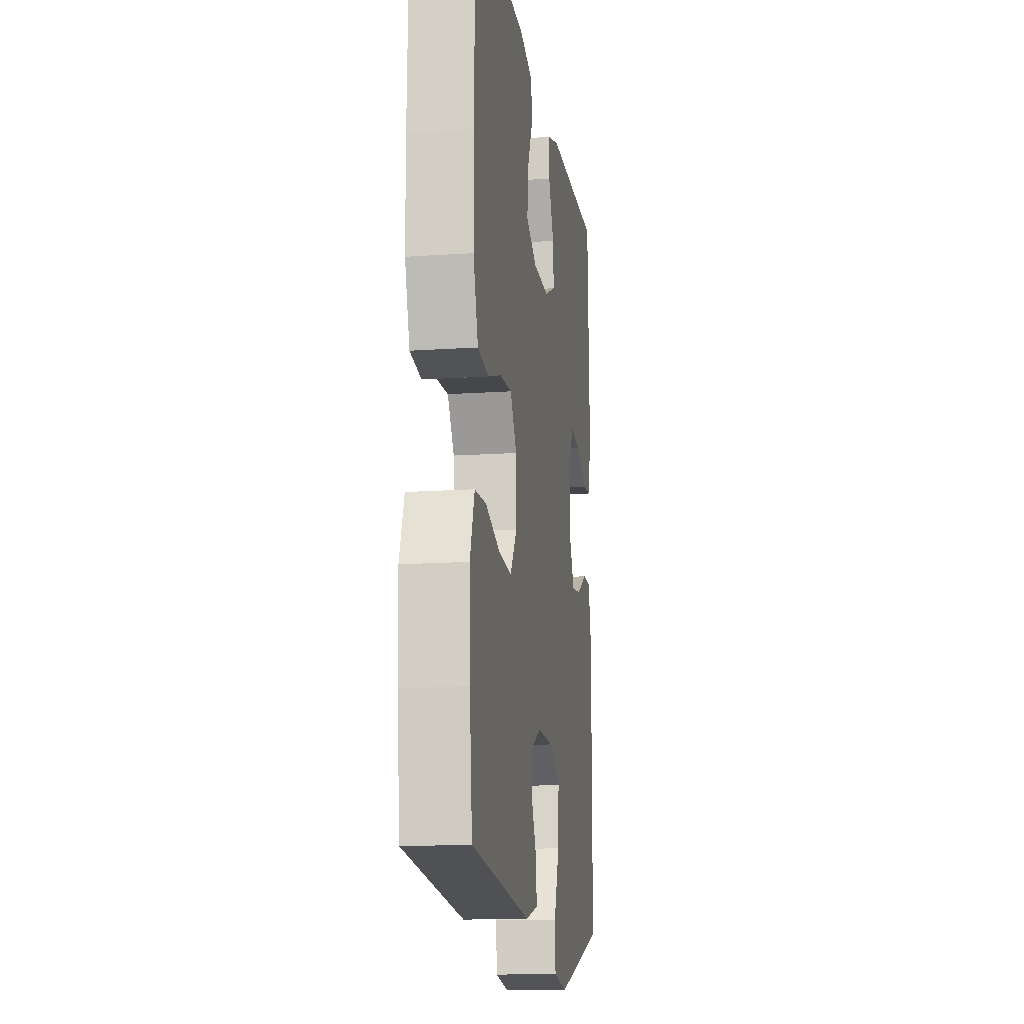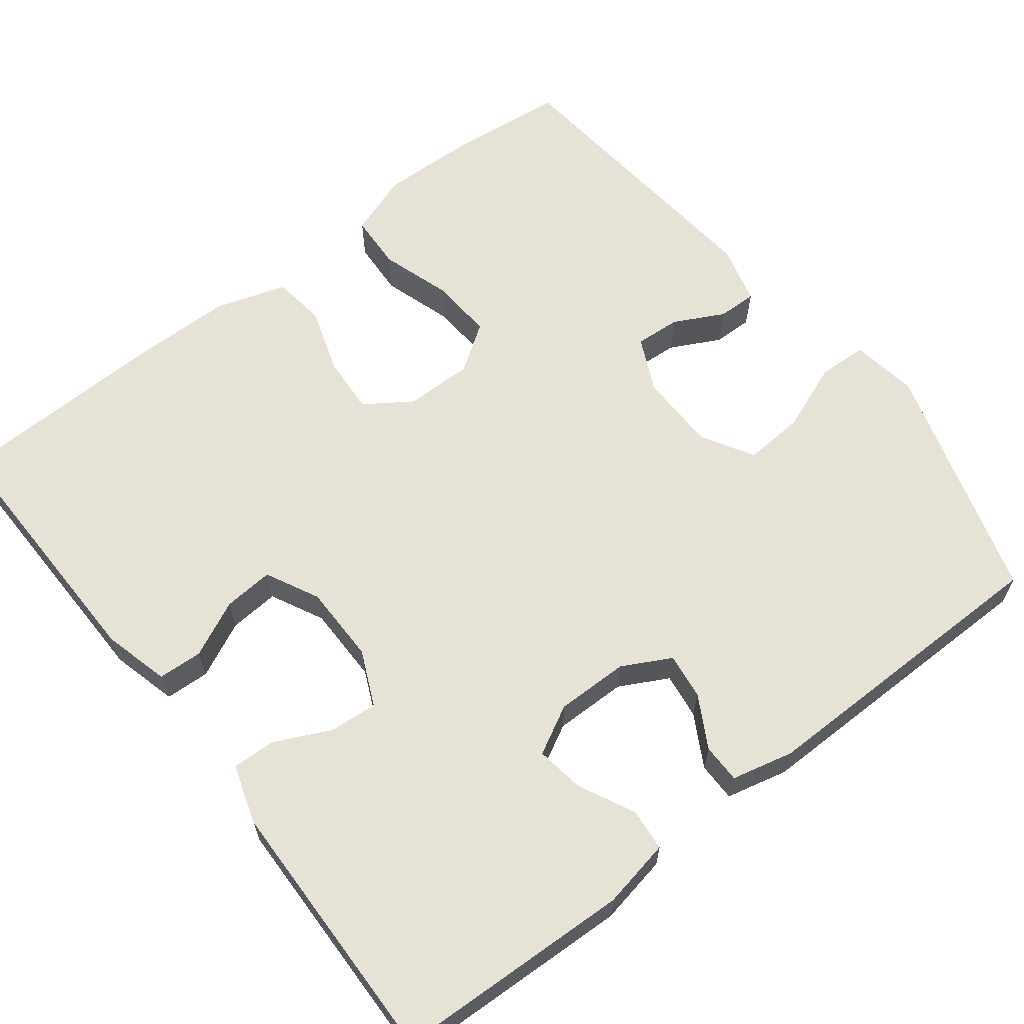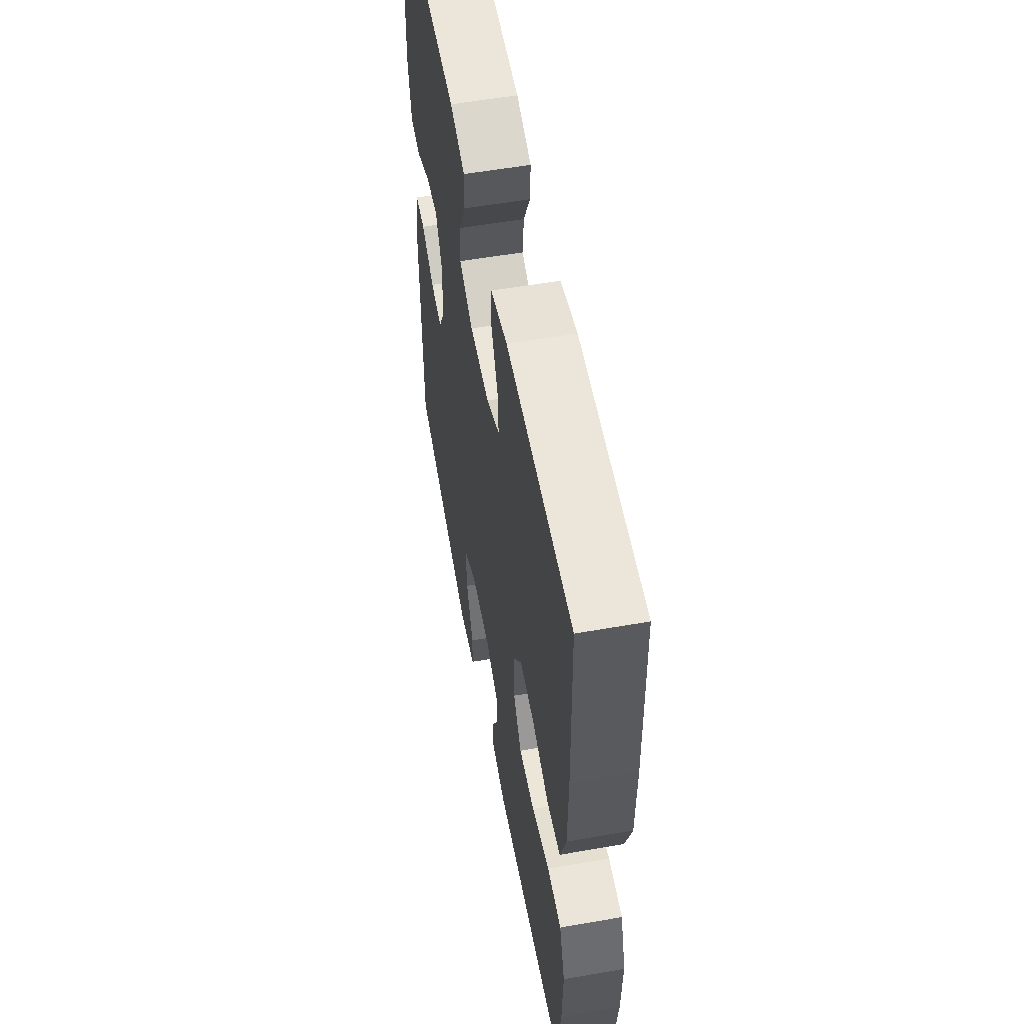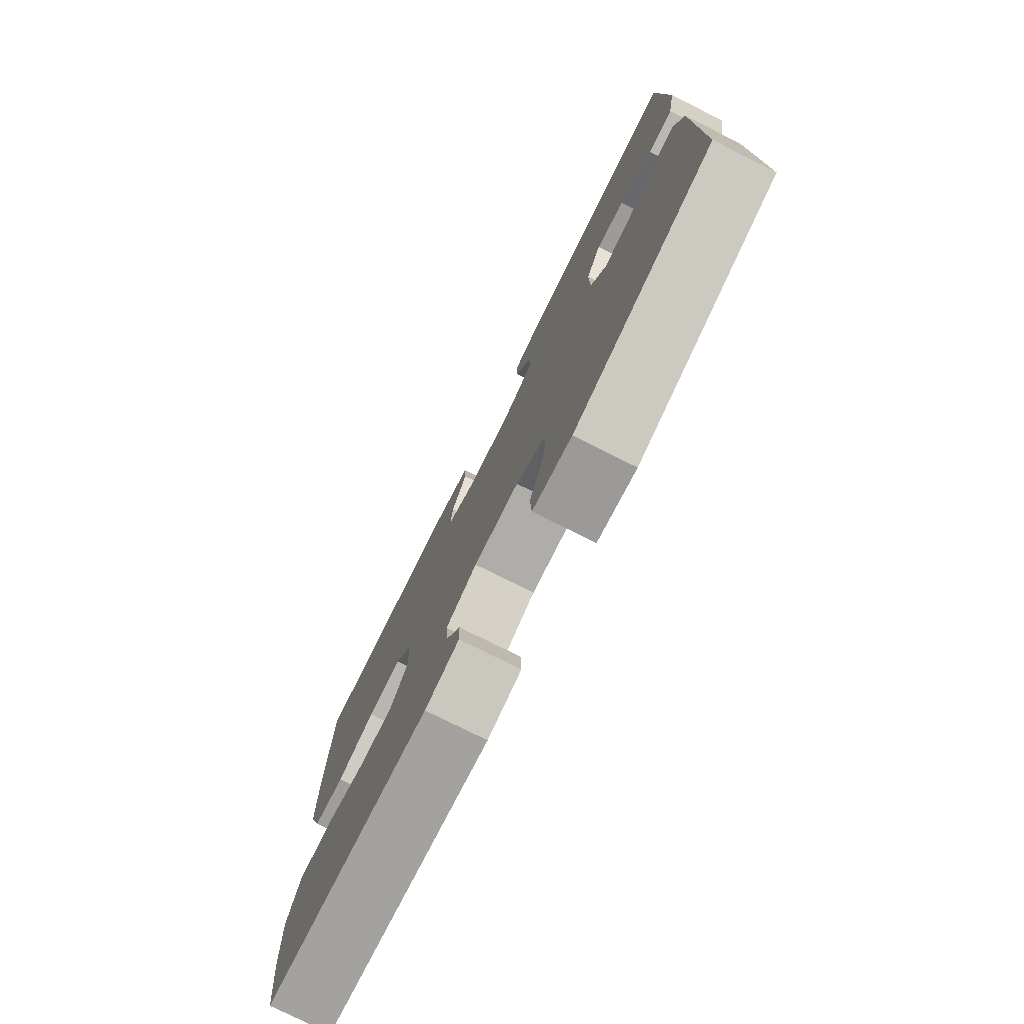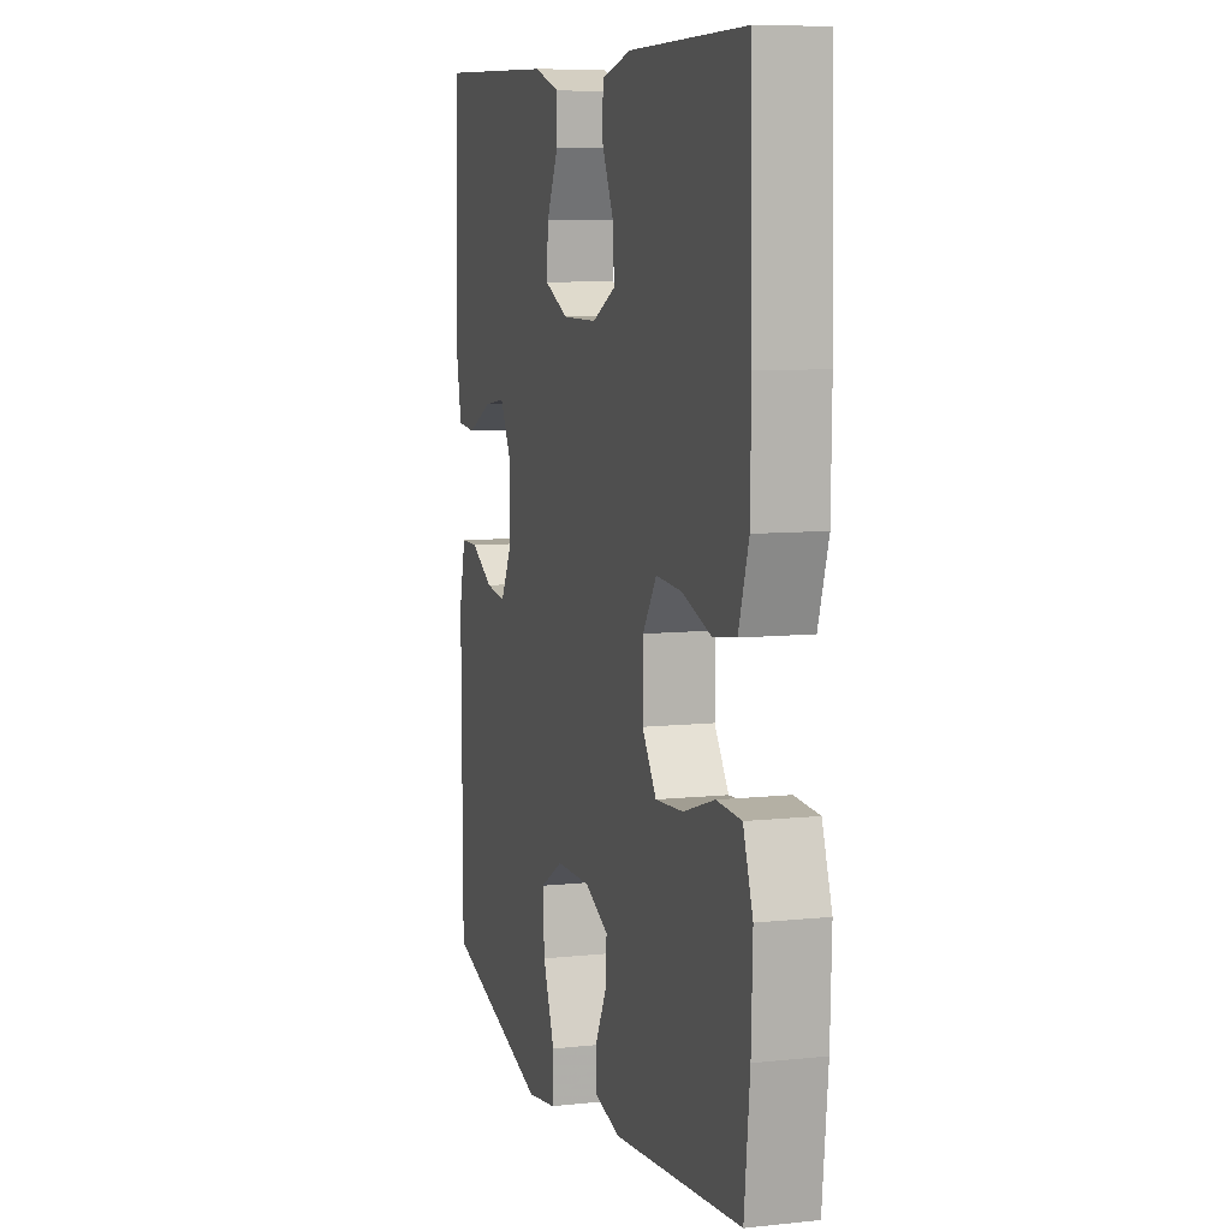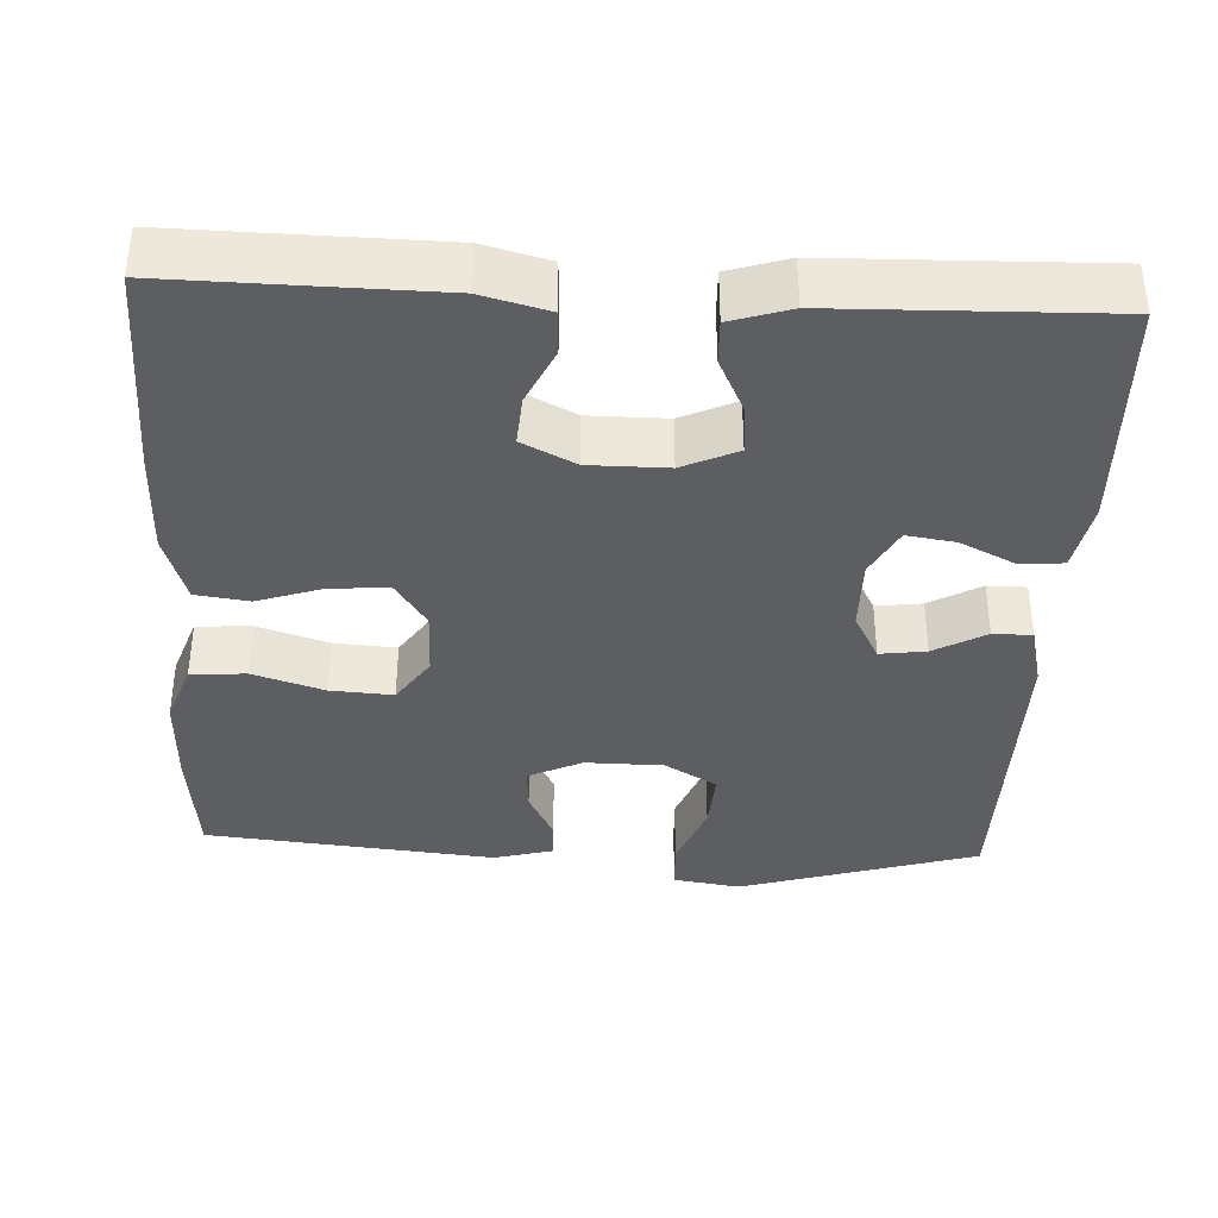
<metadata>
{"format":"obj","ext":"obj","renderer":"f3d","projection":"perspective","resolution":1024,"background":"white","views":[{"elev":-14.6,"azim":-81.6,"up":"+Z"},{"elev":63.2,"azim":52.1,"up":"+Y"},{"elev":56.3,"azim":-100.4,"up":"+Z"},{"elev":-77.7,"azim":63.5,"up":"+Z"},{"elev":8.2,"azim":-106.6,"up":"+Z"},{"elev":-37.6,"azim":-2.9,"up":"+Y"}]}
</metadata>
<code>
v 0.5 0.07 -0.5
v 0.195 0.07 -0.592
v 0.109 0.07 -0.579
v 0.106 0.07 -0.516
v 0.14 0.07 -0.428
v 0.145 0.07 -0.351
v 0.078 0.07 -0.312
v -0.022 0.07 -0.311
v -0.091 0.07 -0.344
v -0.087 0.07 -0.402
v -0.054 0.07 -0.466
v -0.053 0.07 -0.516
v -0.129 0.07 -0.536
v -0.5 0.07 -0.5
v -0.516 0.07 -0.351
v -0.52 0.07 -0.23
v -0.492 0.07 -0.15
v -0.421 0.07 -0.146
v -0.33 0.07 -0.175
v -0.25 0.07 -0.18
v -0.209 0.07 -0.12
v -0.21 0.07 -0.033
v -0.25 0.07 0.026
v -0.324 0.07 0.021
v -0.408 0.07 -0.007
v -0.476 0.07 0.002
v -0.505 0.07 0.092
v -0.507 0.07 0.225
v -0.5 0.07 0.5
v -0.166 0.07 0.495
v -0.081 0.07 0.473
v -0.078 0.07 0.416
v -0.112 0.07 0.344
v -0.117 0.07 0.28
v -0.049 0.07 0.246
v 0.051 0.07 0.246
v 0.121 0.07 0.278
v 0.116 0.07 0.34
v 0.082 0.07 0.411
v 0.08 0.07 0.467
v 0.156 0.07 0.491
v 0.5 0.07 0.5
v 0.512 0.07 0.197
v 0.495 0.07 0.108
v 0.441 0.07 0.103
v 0.369 0.07 0.138
v 0.307 0.07 0.147
v 0.274 0.07 0.085
v 0.275 0.07 -0.008
v 0.308 0.07 -0.07
v 0.367 0.07 -0.062
v 0.433 0.07 -0.025
v 0.483 0.07 -0.025
v 0.502 0.07 -0.104
v 0.5 0 -0.5
v 0.195 0 -0.592
v 0.109 0 -0.579
v 0.106 0 -0.516
v 0.14 0 -0.428
v 0.145 0 -0.351
v 0.078 0 -0.312
v -0.022 0 -0.311
v -0.091 0 -0.344
v -0.087 0 -0.402
v -0.054 0 -0.466
v -0.053 0 -0.516
v -0.129 0 -0.536
v -0.5 0 -0.5
v -0.516 0 -0.351
v -0.52 0 -0.23
v -0.492 0 -0.15
v -0.421 0 -0.146
v -0.33 0 -0.175
v -0.25 0 -0.18
v -0.209 0 -0.12
v -0.21 0 -0.033
v -0.25 0 0.026
v -0.324 0 0.021
v -0.408 0 -0.007
v -0.476 0 0.002
v -0.505 0 0.092
v -0.507 0 0.225
v -0.5 0 0.5
v -0.166 0 0.495
v -0.081 0 0.473
v -0.078 0 0.416
v -0.112 0 0.344
v -0.117 0 0.28
v -0.049 0 0.246
v 0.051 0 0.246
v 0.121 0 0.278
v 0.116 0 0.34
v 0.082 0 0.411
v 0.08 0 0.467
v 0.156 0 0.491
v 0.5 0 0.5
v 0.512 0 0.197
v 0.495 0 0.108
v 0.441 0 0.103
v 0.369 0 0.138
v 0.307 0 0.147
v 0.274 0 0.085
v 0.275 0 -0.008
v 0.308 0 -0.07
v 0.367 0 -0.062
v 0.433 0 -0.025
v 0.483 0 -0.025
v 0.502 0 -0.104
f 51 52 53 54
f 50 51 54 1
f 49 50 1 2
f 48 49 2 3
f 43 44 45 46
f 43 46 47
f 42 43 47
f 41 42 47
f 38 39 40 41
f 37 38 41 47
f 36 37 47 48
f 30 31 32 33
f 30 33 34
f 29 30 34
f 28 29 34
f 27 28 34 35
f 24 25 26 27
f 23 24 27 35
f 16 17 18 19
f 16 19 20
f 15 16 20
f 14 15 20
f 13 14 20
f 10 11 12 13
f 9 10 13 20
f 8 9 20 21
f 3 4 5
f 48 3 5
f 48 5 6
f 36 48 6 7
f 22 23 35 36
f 21 22 36
f 7 8 21 36
f 108 107 106 105
f 55 108 105 104
f 56 55 104 103
f 57 56 103 102
f 100 99 98 97
f 101 100 97
f 101 97 96
f 101 96 95
f 95 94 93 92
f 101 95 92 91
f 102 101 91 90
f 87 86 85 84
f 88 87 84
f 88 84 83
f 88 83 82
f 89 88 82 81
f 81 80 79 78
f 89 81 78 77
f 73 72 71 70
f 74 73 70
f 74 70 69
f 74 69 68
f 74 68 67
f 67 66 65 64
f 74 67 64 63
f 75 74 63 62
f 59 58 57
f 59 57 102
f 60 59 102
f 61 60 102 90
f 90 89 77 76
f 90 76 75
f 90 75 62 61
f 1 55 56 2
f 2 56 57 3
f 3 57 58 4
f 4 58 59 5
f 5 59 60 6
f 6 60 61 7
f 7 61 62 8
f 8 62 63 9
f 9 63 64 10
f 10 64 65 11
f 11 65 66 12
f 12 66 67 13
f 13 67 68 14
f 14 68 69 15
f 15 69 70 16
f 16 70 71 17
f 17 71 72 18
f 18 72 73 19
f 19 73 74 20
f 20 74 75 21
f 21 75 76 22
f 22 76 77 23
f 23 77 78 24
f 24 78 79 25
f 25 79 80 26
f 26 80 81 27
f 27 81 82 28
f 28 82 83 29
f 29 83 84 30
f 30 84 85 31
f 31 85 86 32
f 32 86 87 33
f 33 87 88 34
f 34 88 89 35
f 35 89 90 36
f 36 90 91 37
f 37 91 92 38
f 38 92 93 39
f 39 93 94 40
f 40 94 95 41
f 41 95 96 42
f 42 96 97 43
f 43 97 98 44
f 44 98 99 45
f 45 99 100 46
f 46 100 101 47
f 47 101 102 48
f 48 102 103 49
f 49 103 104 50
f 50 104 105 51
f 51 105 106 52
f 52 106 107 53
f 53 107 108 54
f 54 108 55 1

</code>
